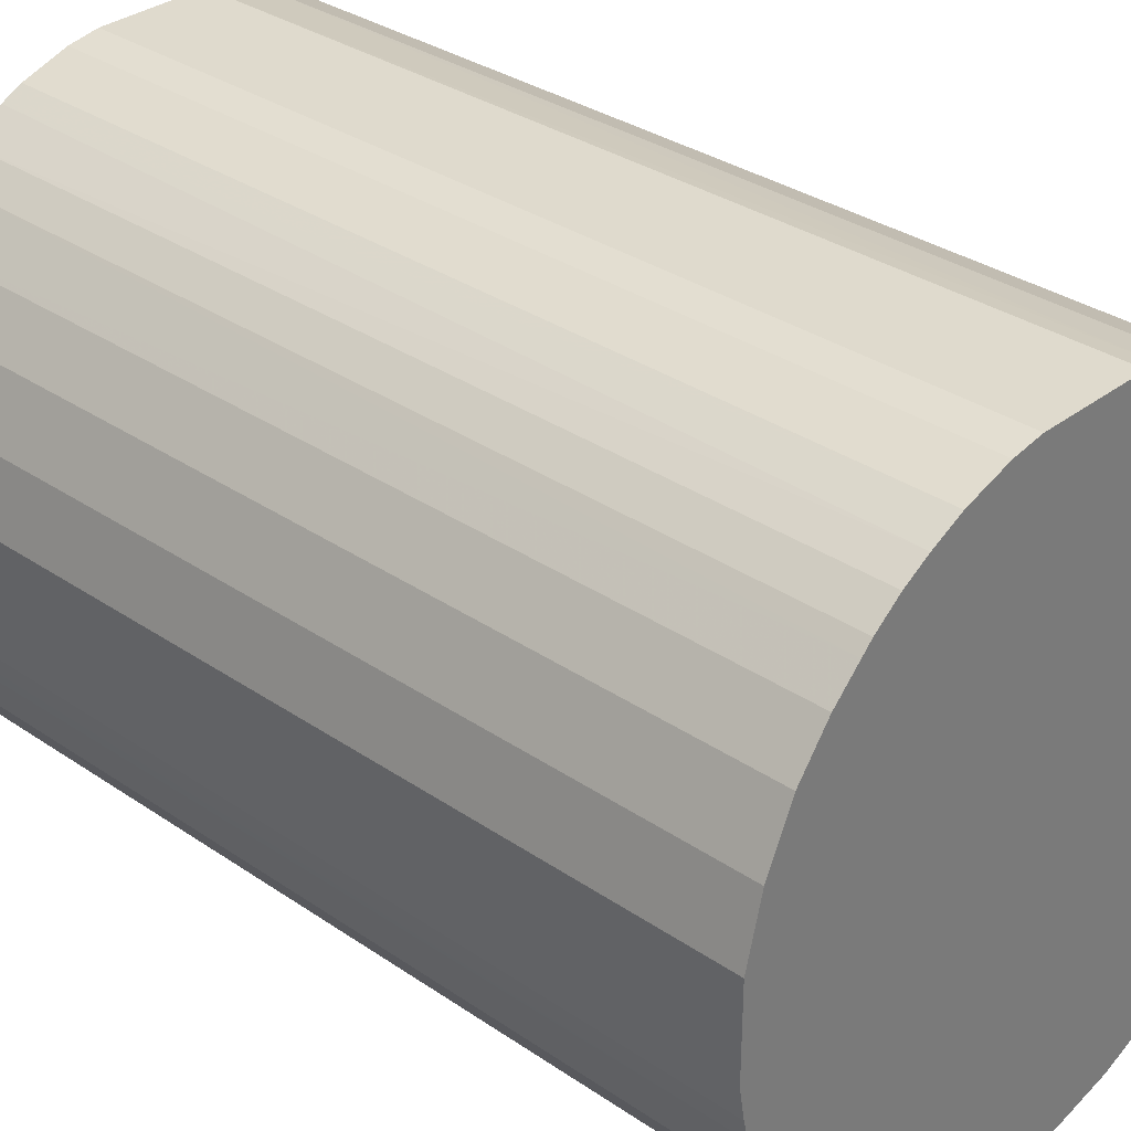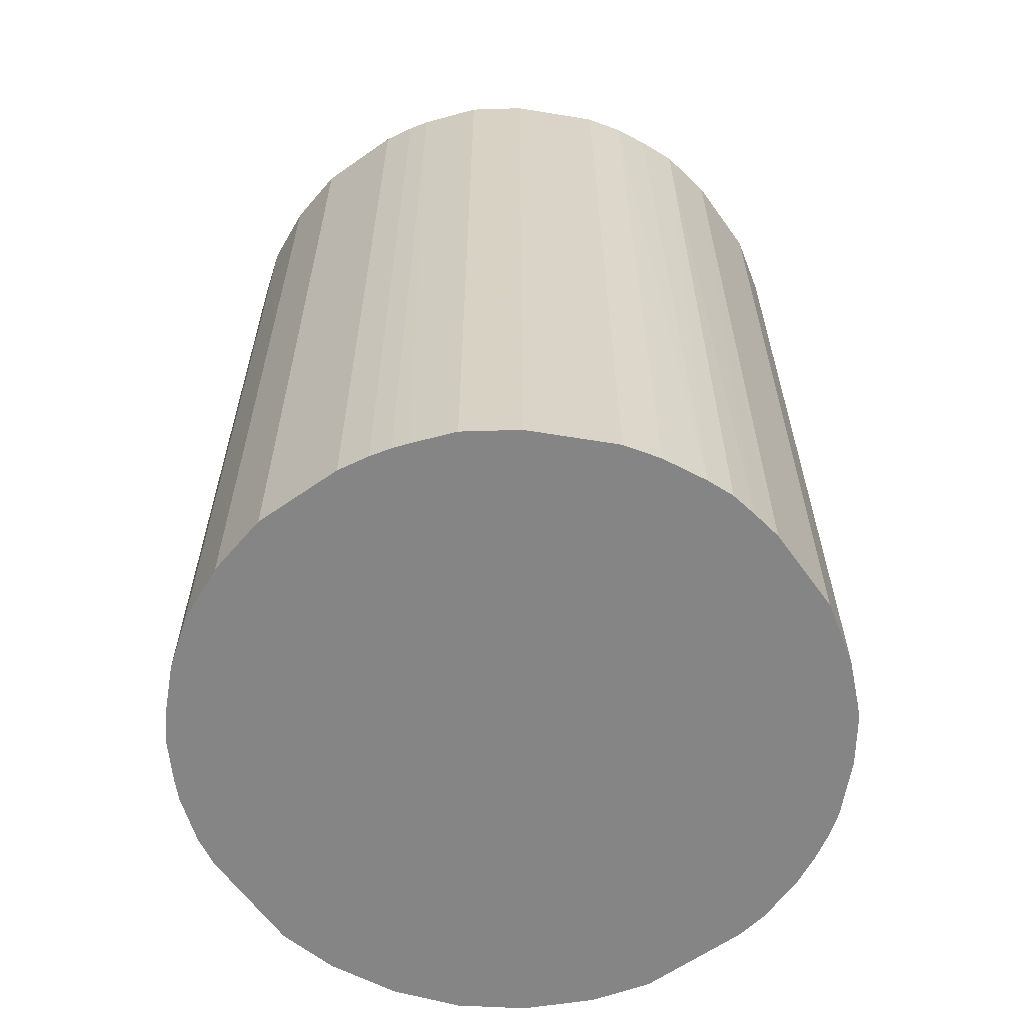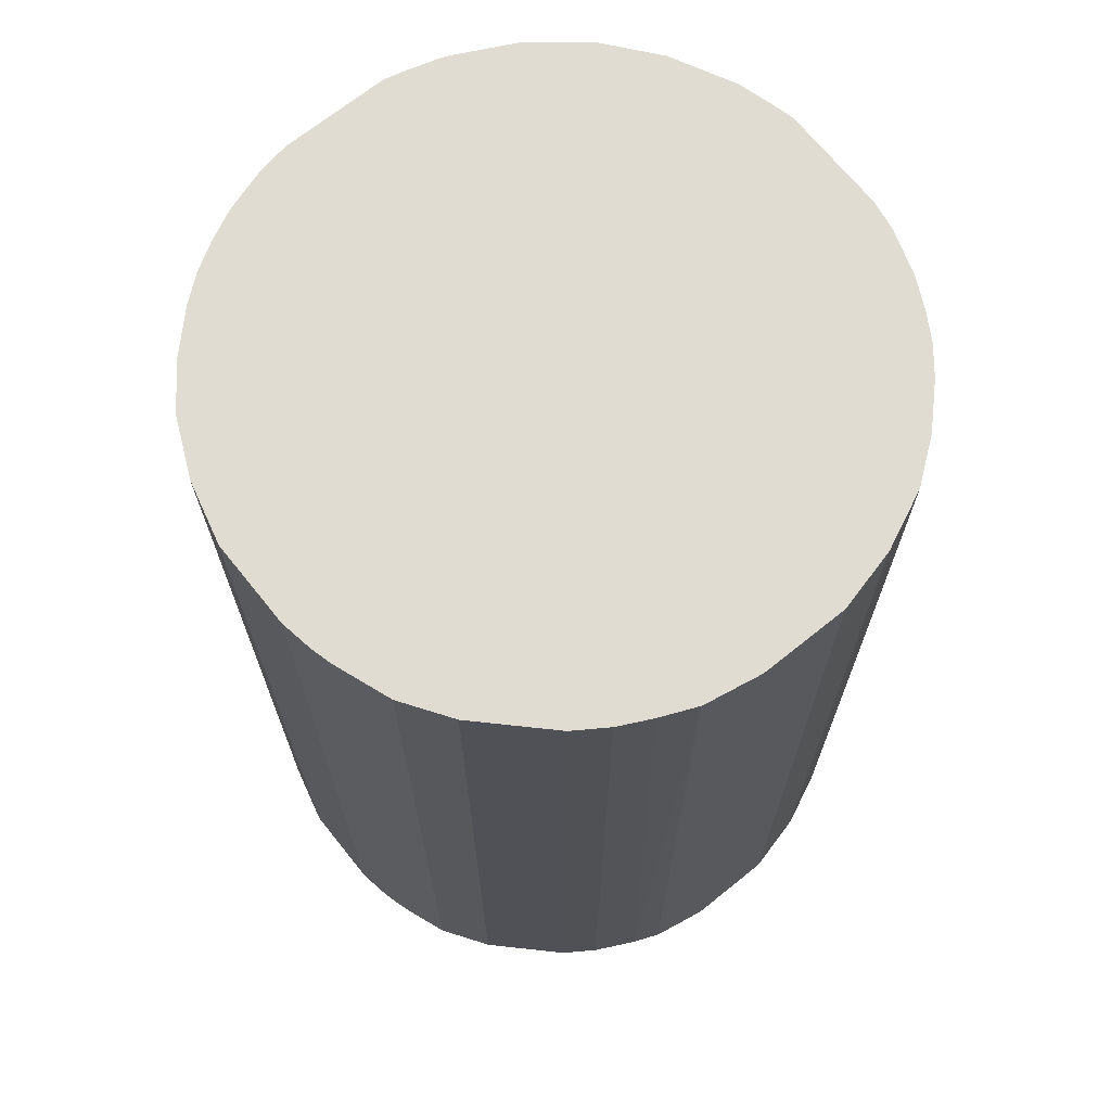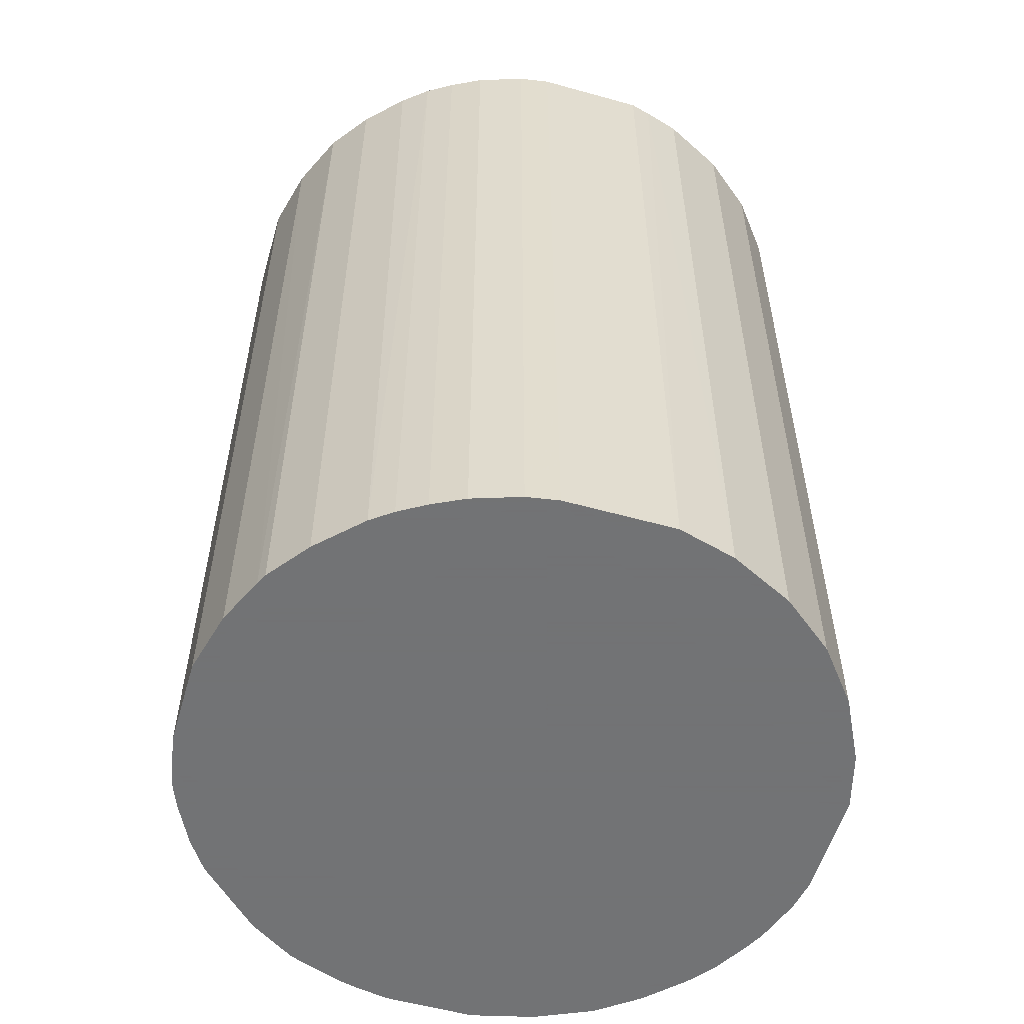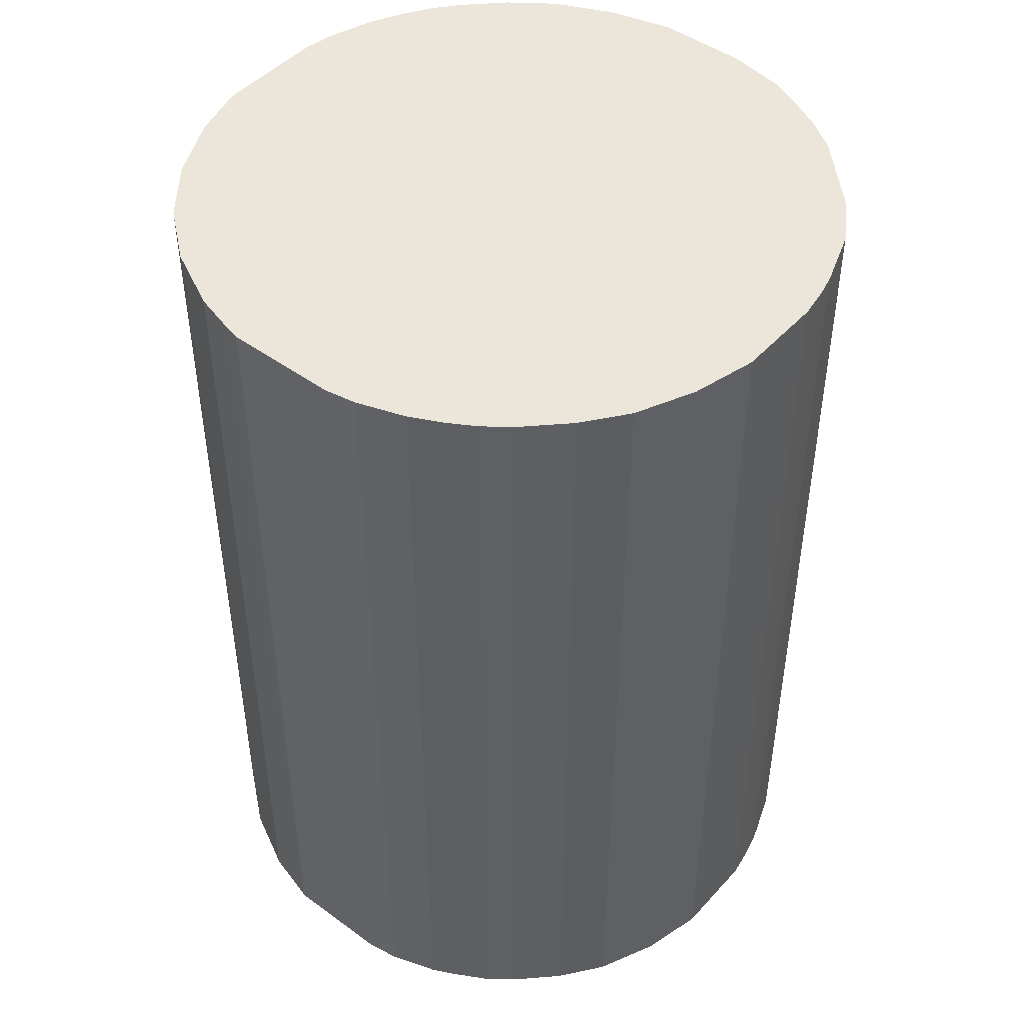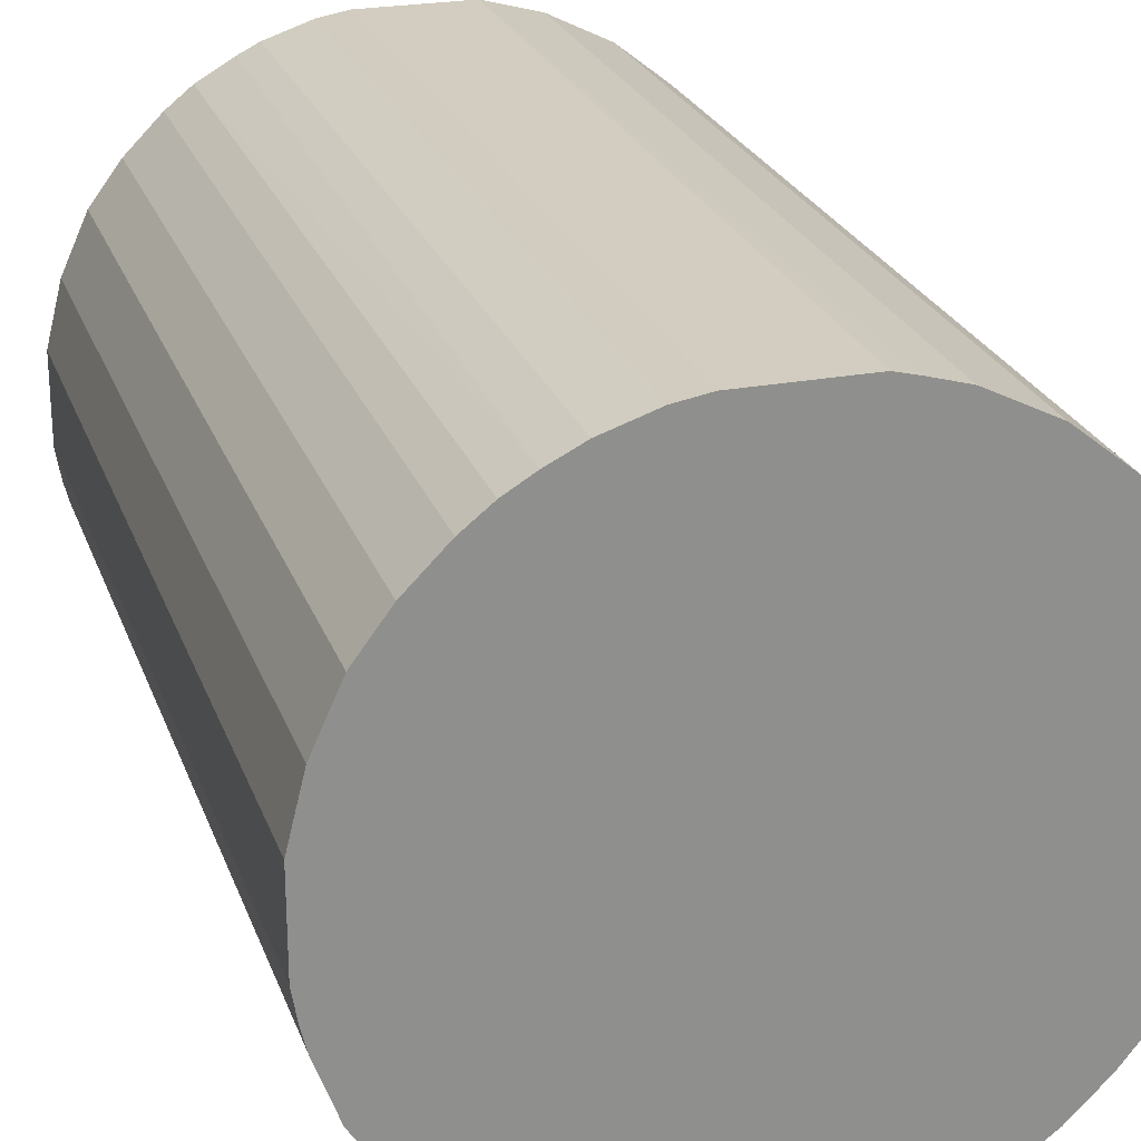
<metadata>
{"format":"obj","ext":"obj","renderer":"f3d","projection":"perspective","resolution":1024,"background":"white","views":[{"elev":32.7,"azim":-46.6,"up":"+Y"},{"elev":-61.9,"azim":-54.5,"up":"+Z"},{"elev":69.3,"azim":-38.8,"up":"+Z"},{"elev":-55.7,"azim":73.7,"up":"+Z"},{"elev":46.7,"azim":-140.4,"up":"+Z"},{"elev":24.5,"azim":-17.2,"up":"+Y"}]}
</metadata>
<code>
o convex_0
v -0.008952 0.03427 0.09868
v -0.004398 -0.03512 -0.000284
v -0.007815 -0.03454 -0.000284
v 0.006402 0.03484 -0.000284
v 0.03427 -0.008951 0.09868
v -0.03397 -0.01009 0.09868
v -0.03341 0.01209 -0.000284
v 0.03484 -0.005534 -0.000284
v 0.01209 -0.03341 0.09868
v 0.02517 0.02517 0.09868
v 0.02289 -0.02715 -0.000284
v -0.0317 -0.01634 -0.000284
v -0.01805 -0.03056 0.09868
v -0.03056 0.01835 0.09868
v 0.02972 0.01948 -0.000284
v -0.02033 0.02915 -0.000284
v 0.03484 0.006403 0.09868
v 0.008675 0.03427 0.09868
v 0.02915 -0.02032 0.09868
v 0.01948 0.02971 -0.000284
v -0.004398 -0.03512 0.09868
v -0.02146 -0.02828 -0.000284
v -0.02829 -0.02146 0.09868
v 0.005265 -0.03512 -0.000284
v -0.03512 0.005259 0.09868
v -0.03512 -0.004397 -0.000284
v 0.03086 -0.01748 -0.000284
v -0.008952 0.03427 -0.000284
v -0.02033 0.02915 0.09868
v 0.03484 0.006403 -0.000284
v -0.02715 0.02289 -0.000284
v 0.03313 0.01265 0.09868
v 0.02289 -0.02715 0.09868
v 0.01835 -0.03056 -0.000284
v 0.01948 0.02971 0.09868
v -0.005542 0.03484 0.09868
v 0.005265 -0.03512 0.09868
v -0.03512 0.005259 -0.000284
v 0.01265 0.03313 -0.000284
v -0.01066 -0.03397 -0.000284
v -0.01407 0.03256 -0.000284
v -0.01066 -0.03397 0.09868
v 0.02517 0.02517 -0.000284
v -0.02829 -0.02146 -0.000284
v 0.02972 0.01948 0.09868
v -0.03512 -0.004397 0.09868
v 0.02745 -0.0226 -0.000284
v -0.02431 0.02574 0.09868
v -0.0317 -0.01634 0.09868
v 0.03313 0.01265 -0.000284
v 0.03256 -0.01407 -0.000284
v -0.03341 0.01209 0.09868
v 0.01209 -0.03341 -0.000284
v 0.01835 -0.03056 0.09868
v -0.03056 0.01835 -0.000284
v 0.03256 -0.01407 0.09868
v -0.02146 -0.02828 0.09868
v -0.005542 0.03484 -0.000284
v 0.006402 0.03484 0.09868
v 0.03484 -0.005534 0.09868
v -0.01407 0.03256 0.09868
v 0.01265 0.03313 0.09868
v -0.03397 -0.01009 -0.000284
v -0.01805 -0.03056 -0.000284
v -0.02715 0.02289 0.09868
v -0.02317 0.02688 -0.000284
v 0.03427 -0.008951 -0.000284
v -0.0135 -0.03284 -0.000284
v 0.02688 -0.02317 0.09868
v -0.01749 0.03085 0.09868
v -0.03454 -0.007814 -0.000284
v 0.03086 -0.01748 0.09868
v 0.02915 -0.02032 -0.000284
v -0.01464 -0.03227 0.09868
v -0.01635 0.03143 -0.000284
v -0.03341 -0.01179 -0.000284
v -0.02317 0.02688 0.09868
v -0.03454 -0.007814 0.09868
v 0.03427 0.008676 0.09868
v 0.01721 -0.03112 -0.000284
f 34 54 80
f 2 3 4
f 5 1 6
f 4 3 7
f 2 4 8
f 5 6 9
f 1 5 10
f 2 8 11
f 7 3 12
f 9 6 13
f 6 1 14
f 8 4 15
f 4 7 16
f 10 5 17
f 1 10 18
f 5 9 19
f 15 4 20
f 3 2 21
f 9 13 21
f 12 3 22
f 13 6 23
f 2 11 24
f 21 2 24
f 6 14 25
f 7 12 26
f 11 8 27
f 4 16 28
f 14 1 29
f 8 15 30
f 17 8 30
f 16 7 31
f 10 17 32
f 19 9 33
f 24 11 34
f 11 33 34
f 18 10 35
f 10 20 35
f 1 18 36
f 28 1 36
f 9 21 37
f 24 9 37
f 21 24 37
f 25 7 38
f 7 26 38
f 26 25 38
f 4 18 39
f 20 4 39
f 35 20 39
f 22 3 40
f 1 28 41
f 28 16 41
f 3 21 42
f 21 13 42
f 40 3 42
f 10 15 43
f 15 20 43
f 20 10 43
f 12 22 44
f 22 23 44
f 23 12 44
f 15 10 45
f 10 32 45
f 32 15 45
f 6 25 46
f 25 26 46
f 11 27 47
f 14 29 48
f 23 6 49
f 12 23 49
f 30 15 50
f 15 32 50
f 27 8 51
f 14 7 52
f 7 25 52
f 25 14 52
f 9 24 53
f 24 34 53
f 33 9 54
f 34 33 54
f 7 14 55
f 31 7 55
f 14 31 55
f 5 19 56
f 51 5 56
f 27 51 56
f 22 13 57
f 13 23 57
f 23 22 57
f 4 28 58
f 36 4 58
f 28 36 58
f 18 4 59
f 36 18 59
f 4 36 59
f 5 8 60
f 17 5 60
f 8 17 60
f 29 1 61
f 1 41 61
f 18 35 62
f 39 18 62
f 35 39 62
f 26 12 63
f 13 22 64
f 22 40 64
f 31 14 65
f 14 48 65
f 48 31 65
f 29 16 66
f 16 31 66
f 31 48 66
f 8 5 67
f 5 51 67
f 51 8 67
f 40 42 68
f 13 64 68
f 64 40 68
f 33 11 69
f 19 33 69
f 11 47 69
f 47 19 69
f 16 29 70
f 29 61 70
f 46 26 71
f 63 6 71
f 26 63 71
f 19 27 72
f 56 19 72
f 27 56 72
f 27 19 73
f 47 27 73
f 19 47 73
f 42 13 74
f 13 68 74
f 68 42 74
f 41 16 75
f 61 41 75
f 16 70 75
f 70 61 75
f 49 6 76
f 12 49 76
f 6 63 76
f 63 12 76
f 48 29 77
f 29 66 77
f 66 48 77
f 6 46 78
f 71 6 78
f 46 71 78
f 17 30 79
f 32 17 79
f 30 50 79
f 50 32 79
f 9 53 80
f 53 34 80
f 54 9 80

</code>
